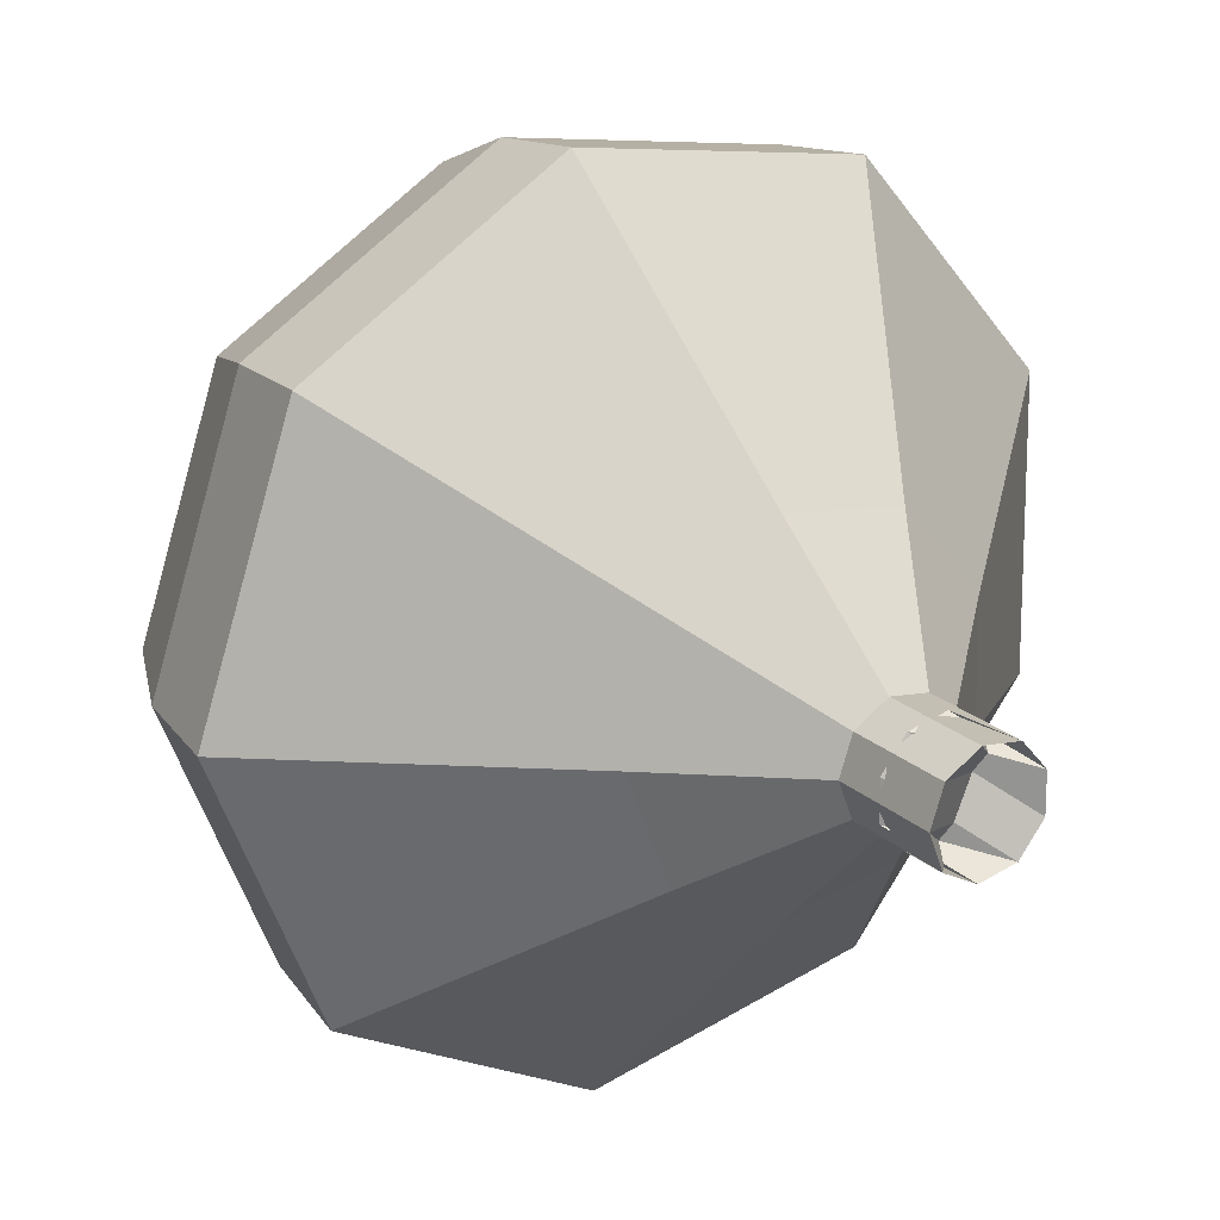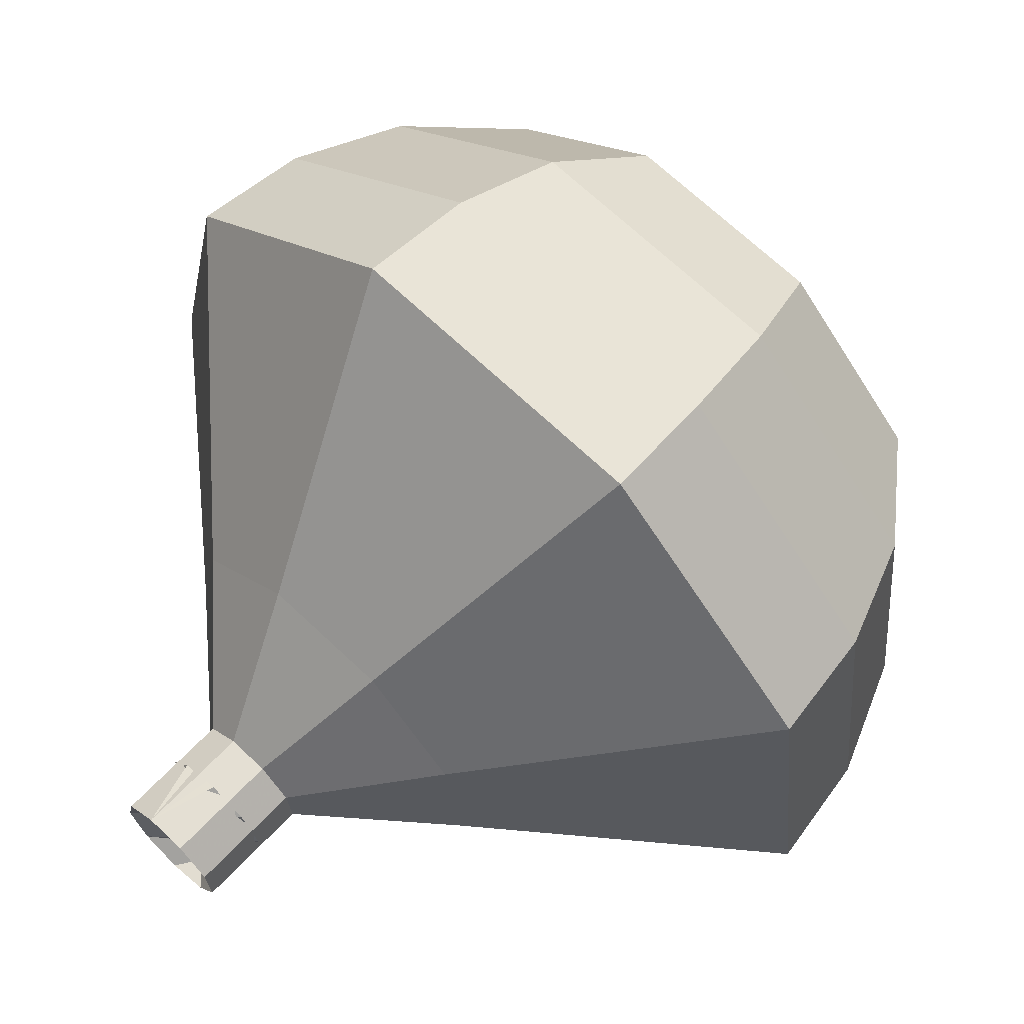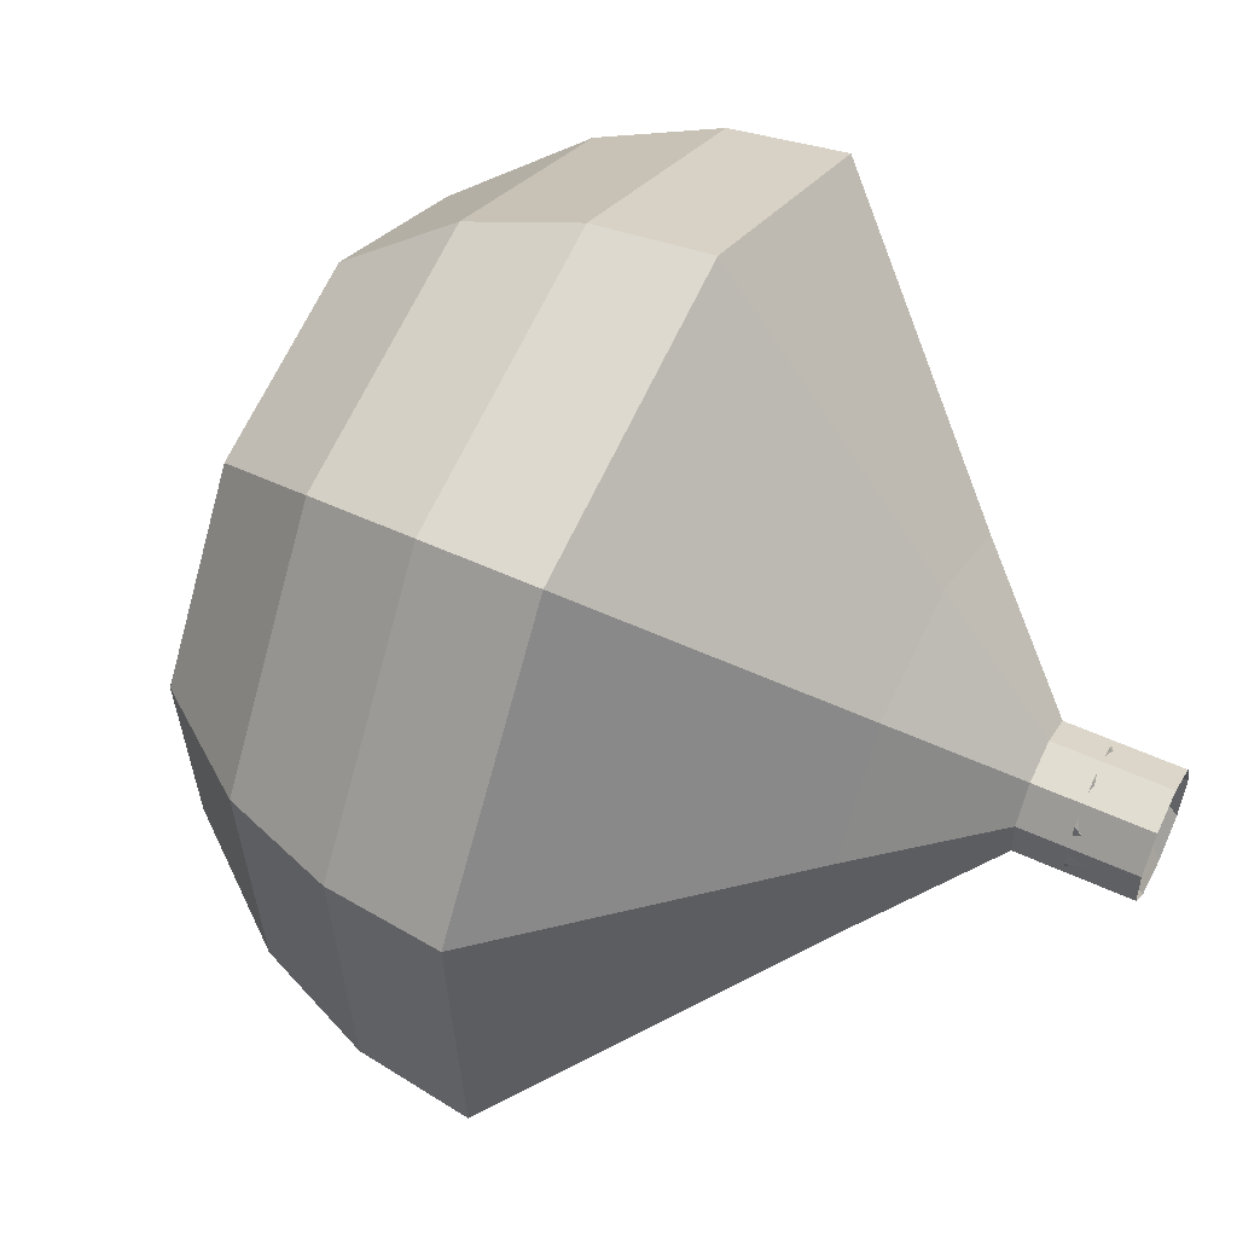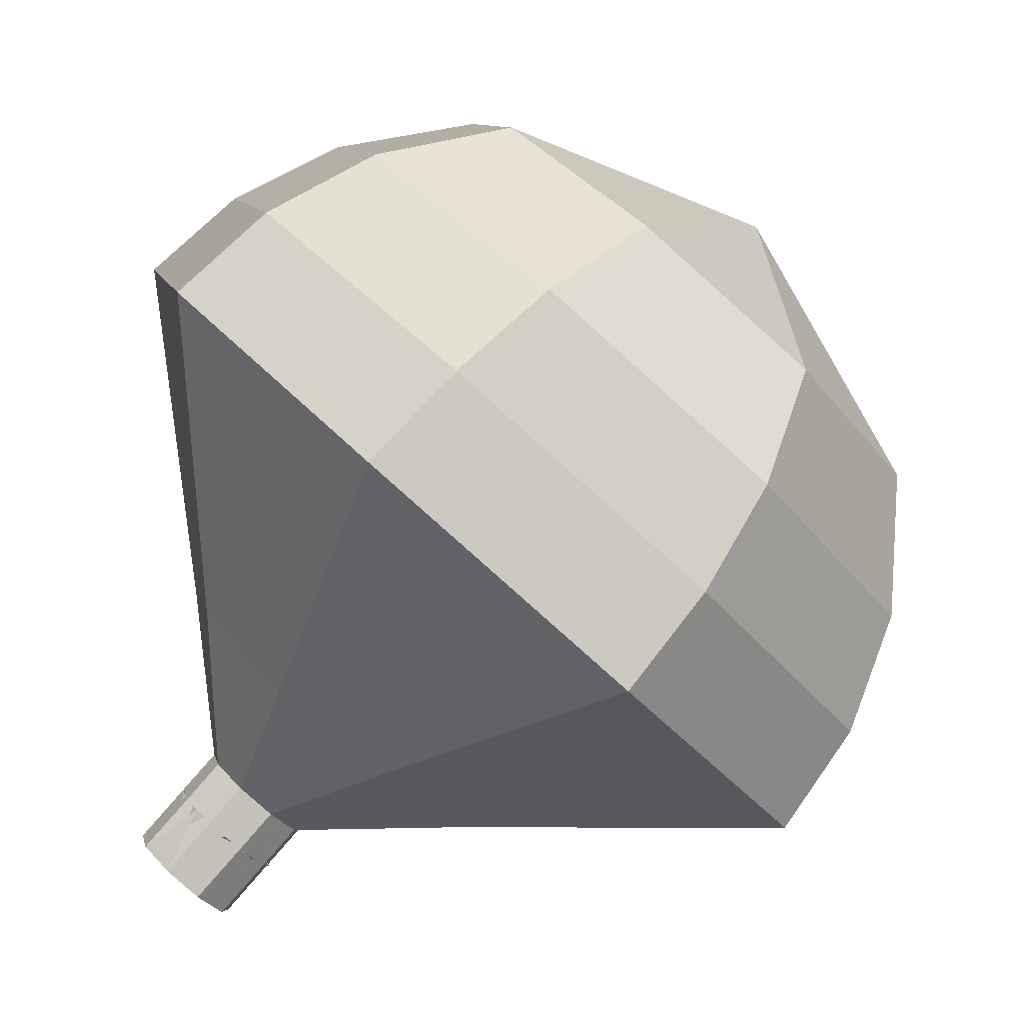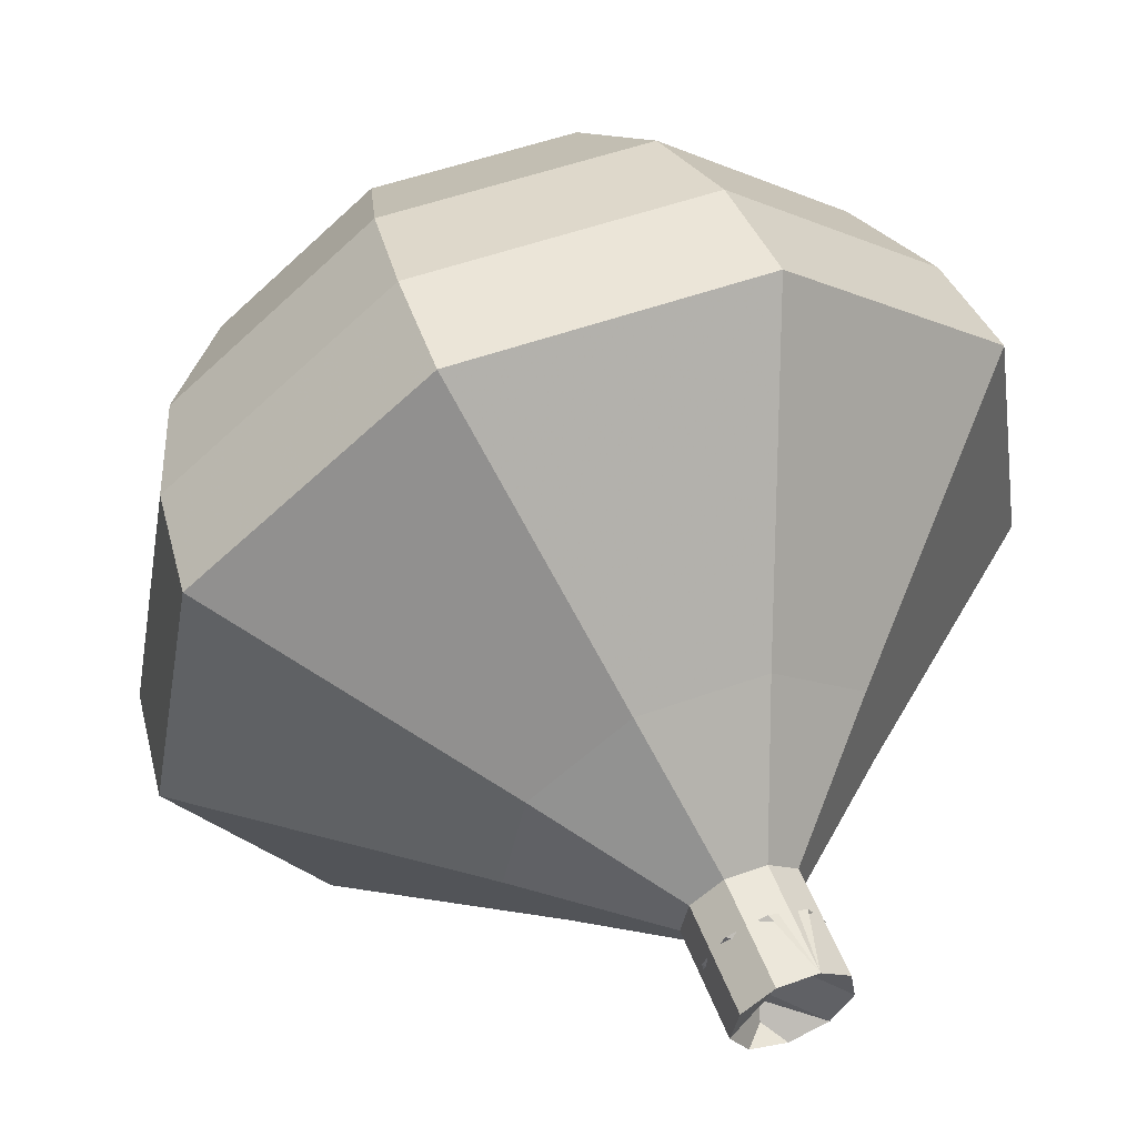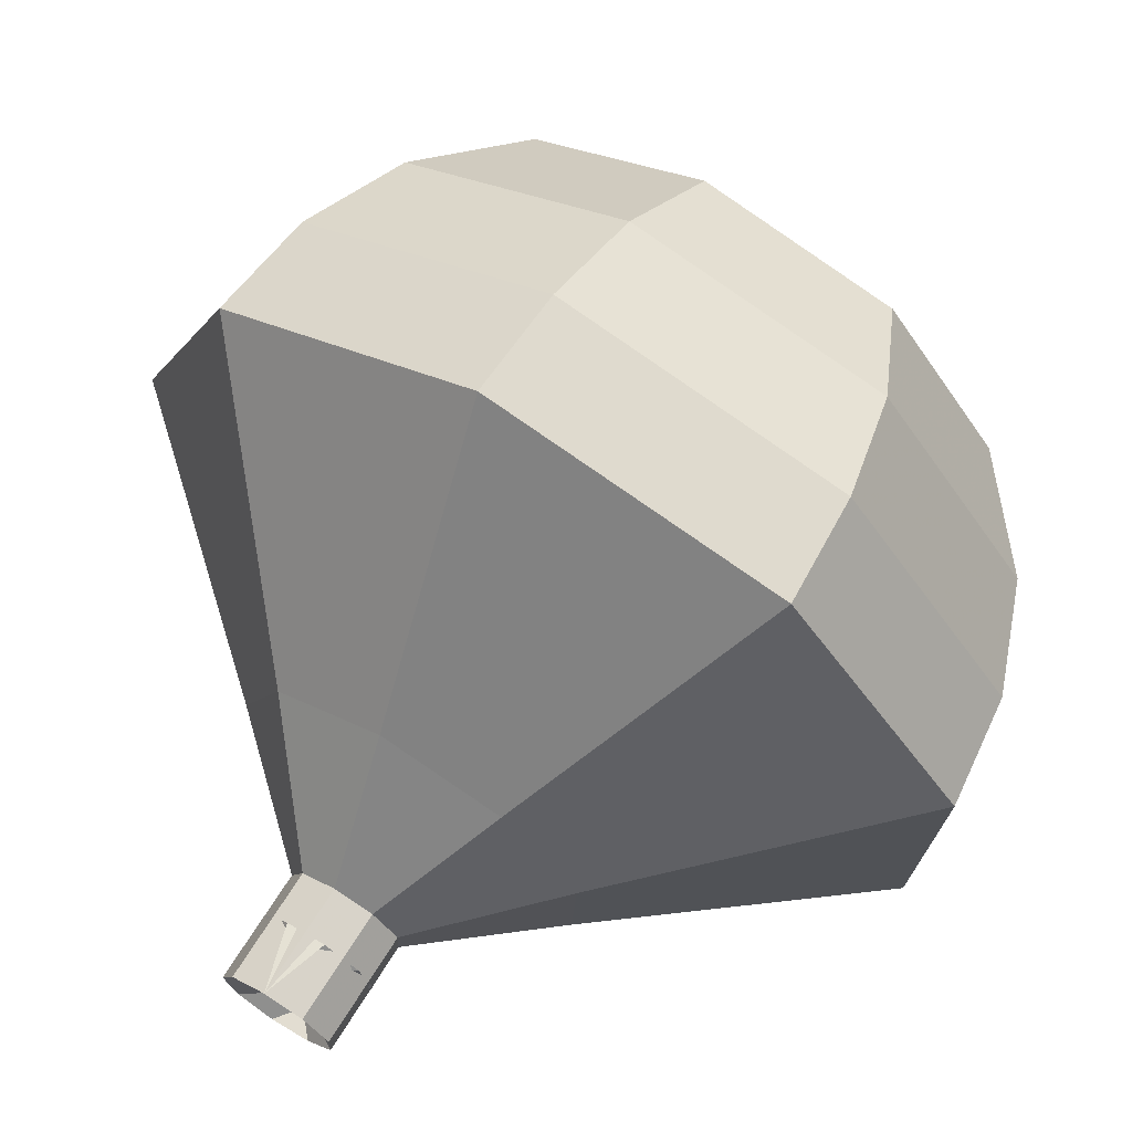
<metadata>
{"format":"obj","ext":"obj","renderer":"f3d","projection":"perspective","resolution":1024,"background":"white","views":[{"elev":-9.5,"azim":-3.5,"up":"+Z"},{"elev":28.6,"azim":84.0,"up":"+Z"},{"elev":-24.3,"azim":-49.5,"up":"+Z"},{"elev":-9.4,"azim":-130.6,"up":"+Y"},{"elev":27.0,"azim":11.0,"up":"+Z"},{"elev":38.2,"azim":70.6,"up":"+Z"}]}
</metadata>
<code>
g tube1
v 120.5 140.7 113.2
v 120.5 141 112.6
v 120.9 141.5 112.3
v 121.5 141.8 112.4
v 122 141.9 112.9
v 122.1 141.7 113.5
v 121.9 141.2 114
v 121.4 140.8 114.1
v 120.8 140.6 113.8
v 120.5 140.7 113.2
v 122.7 141 112.8
v 122.3 141.1 112.2
v 121.7 140.9 111.9
v 121.2 140.5 112
v 121 140 112.4
v 121.1 139.8 113.1
v 121.6 139.8 113.5
v 122.2 140.2 113.6
v 122.6 140.6 113.3
v 122.7 141 112.8
v 121.7 142.4 113.6
v 121.4 142.5 113
v 120.8 142.3 112.7
v 120.3 141.8 112.8
v 120 141.4 113.3
v 120.2 141.2 113.9
v 120.7 141.2 114.3
v 121.3 141.6 114.5
v 121.7 142 114.1
v 121.7 142.4 113.6
v 122.5 145 114.4
v 121.4 145.3 112.6
v 119.6 144.6 111.6
v 118 143.3 111.9
v 117.2 141.9 113.4
v 117.8 141.2 115.3
v 119.3 141.4 116.8
v 121.1 142.4 117.1
v 122.4 143.9 116.2
v 122.5 145 114.4
v 123.3 147.6 115.2
v 121.5 148.1 112.1
v 118.4 147 110.5
v 115.6 144.7 111
v 114.4 142.4 113.6
v 115.3 141.1 116.8
v 117.9 141.5 119.3
v 121 143.3 119.9
v 123.1 145.7 118.3
v 123.3 147.6 115.2
v 124.2 150.3 116
v 121.5 151 111.7
v 117.3 149.4 109.3
v 113.3 146.2 110.1
v 111.6 142.9 113.7
v 112.8 141.1 118.3
v 116.5 141.6 121.9
v 120.9 144.1 122.7
v 123.9 147.5 120.3
v 124.2 150.3 116
v 123 151.5 116.8
v 120.5 152.2 112.6
v 116.3 150.7 110.4
v 112.5 147.6 111.1
v 110.8 144.4 114.6
v 112 142.6 119.1
v 115.6 143.1 122.5
v 119.8 145.6 123.3
v 122.8 148.9 121
v 123 151.5 116.8
v 121.4 152.5 117.6
v 119.2 153.1 113.9
v 115.4 151.7 111.9
v 112 148.9 112.6
v 110.5 146.1 115.6
v 111.6 144.5 119.6
v 114.8 144.9 122.7
v 118.6 147.1 123.4
v 121.2 150.1 121.4
v 121.4 152.5 117.6
v 119.2 153 118.4
v 117.5 153.5 115.6
v 114.6 152.4 114
v 112 150.3 114.6
v 110.9 148.1 116.9
v 111.7 146.9 120
v 114.1 147.2 122.3
v 117 148.9 122.8
v 119 151.2 121.3
v 119.2 153 118.4
v 114.2 151.6 119.2
v 114.2 151.6 119.2
v 114.2 151.6 119.2
v 114.2 151.6 119.2
v 114.2 151.6 119.2
v 114.2 151.6 119.2
v 114.2 151.6 119.2
v 114.2 151.6 119.2
v 114.2 151.6 119.2
v 114.2 151.6 119.2
f 1 2 12
f 12 11 1
f 2 3 13
f 13 12 2
f 3 4 14
f 14 13 3
f 4 5 15
f 15 14 4
f 5 6 16
f 16 15 5
f 6 7 17
f 17 16 6
f 7 8 18
f 18 17 7
f 8 9 19
f 19 18 8
f 9 10 20
f 20 19 9
f 11 12 22
f 22 21 11
f 12 13 23
f 23 22 12
f 13 14 24
f 24 23 13
f 14 15 25
f 25 24 14
f 15 16 26
f 26 25 15
f 16 17 27
f 27 26 16
f 17 18 28
f 28 27 17
f 18 19 29
f 29 28 18
f 19 20 30
f 30 29 19
f 21 22 32
f 32 31 21
f 22 23 33
f 33 32 22
f 23 24 34
f 34 33 23
f 24 25 35
f 35 34 24
f 25 26 36
f 36 35 25
f 26 27 37
f 37 36 26
f 27 28 38
f 38 37 27
f 28 29 39
f 39 38 28
f 29 30 40
f 40 39 29
f 31 32 42
f 42 41 31
f 32 33 43
f 43 42 32
f 33 34 44
f 44 43 33
f 34 35 45
f 45 44 34
f 35 36 46
f 46 45 35
f 36 37 47
f 47 46 36
f 37 38 48
f 48 47 37
f 38 39 49
f 49 48 38
f 39 40 50
f 50 49 39
f 41 42 52
f 52 51 41
f 42 43 53
f 53 52 42
f 43 44 54
f 54 53 43
f 44 45 55
f 55 54 44
f 45 46 56
f 56 55 45
f 46 47 57
f 57 56 46
f 47 48 58
f 58 57 47
f 48 49 59
f 59 58 48
f 49 50 60
f 60 59 49
f 51 52 62
f 62 61 51
f 52 53 63
f 63 62 52
f 53 54 64
f 64 63 53
f 54 55 65
f 65 64 54
f 55 56 66
f 66 65 55
f 56 57 67
f 67 66 56
f 57 58 68
f 68 67 57
f 58 59 69
f 69 68 58
f 59 60 70
f 70 69 59
f 61 62 72
f 72 71 61
f 62 63 73
f 73 72 62
f 63 64 74
f 74 73 63
f 64 65 75
f 75 74 64
f 65 66 76
f 76 75 65
f 66 67 77
f 77 76 66
f 67 68 78
f 78 77 67
f 68 69 79
f 79 78 68
f 69 70 80
f 80 79 69
f 71 72 82
f 82 81 71
f 72 73 83
f 83 82 72
f 73 74 84
f 84 83 73
f 74 75 85
f 85 84 74
f 75 76 86
f 86 85 75
f 76 77 87
f 87 86 76
f 77 78 88
f 88 87 77
f 78 79 89
f 89 88 78
f 79 80 90
f 90 89 79
f 81 82 92
f 92 91 81
f 82 83 93
f 93 92 82
f 83 84 94
f 94 93 83
f 84 85 95
f 95 94 84
f 85 86 96
f 96 95 85
f 86 87 97
f 97 96 86
f 87 88 98
f 98 97 87
f 88 89 99
f 99 98 88
f 89 90 100
f 100 99 89

</code>
